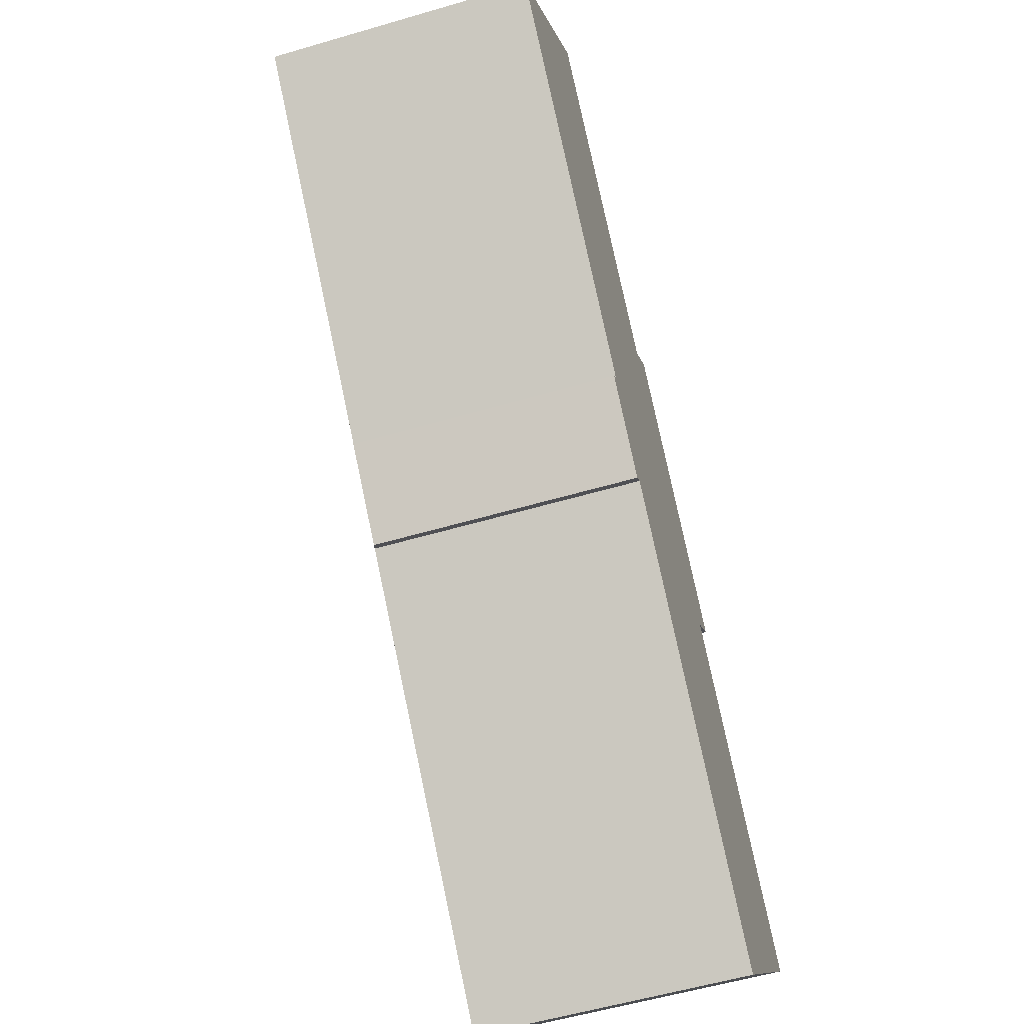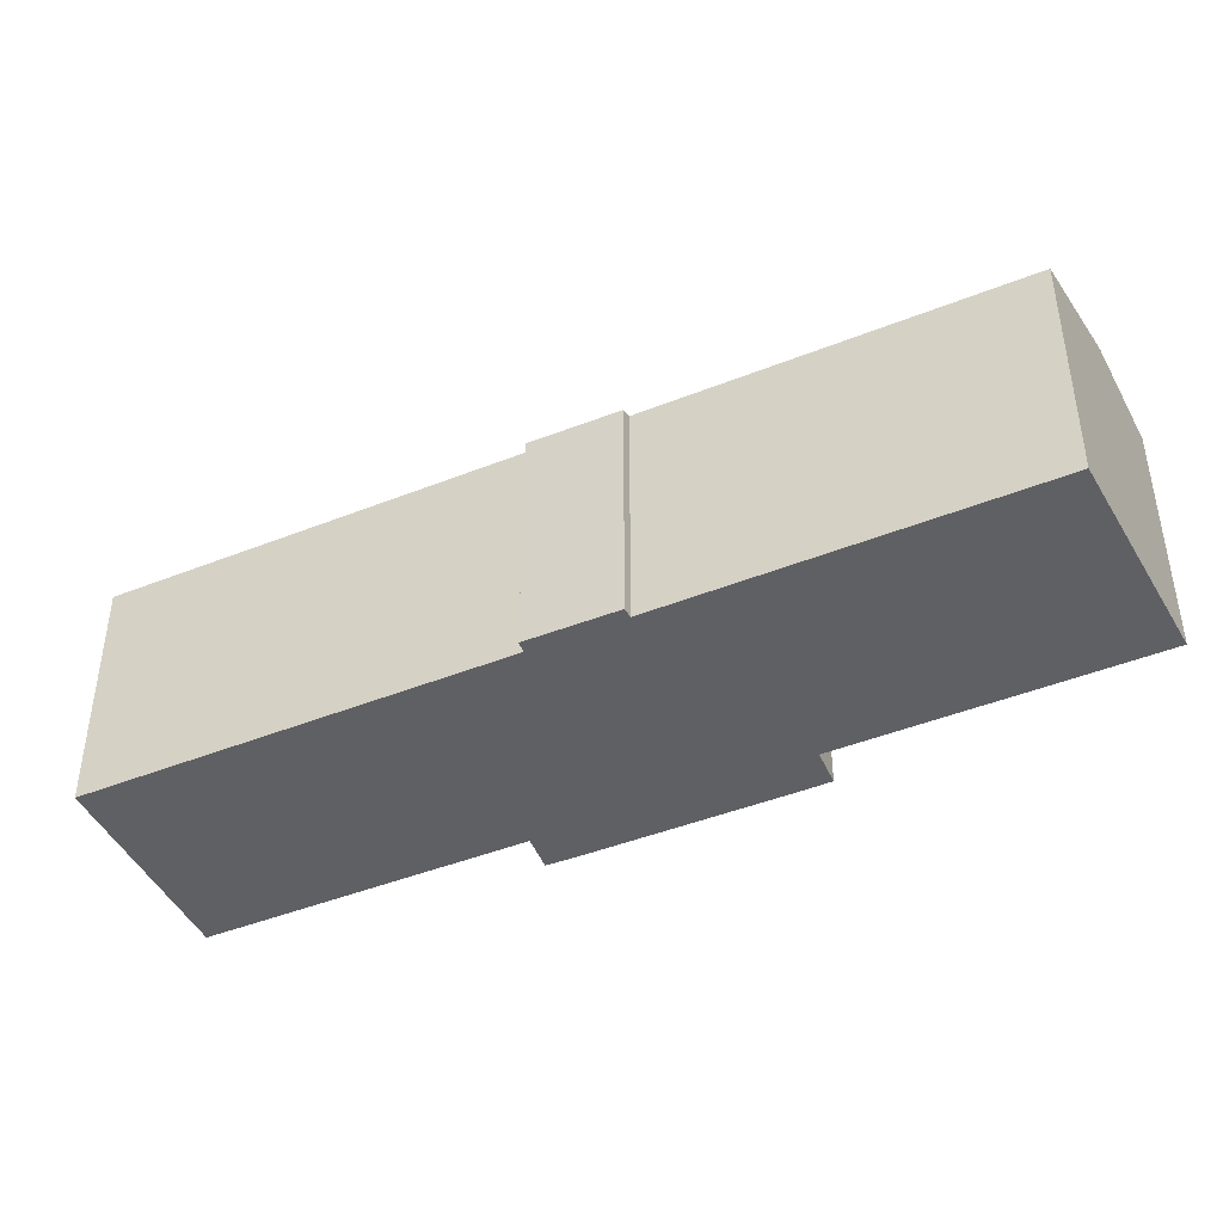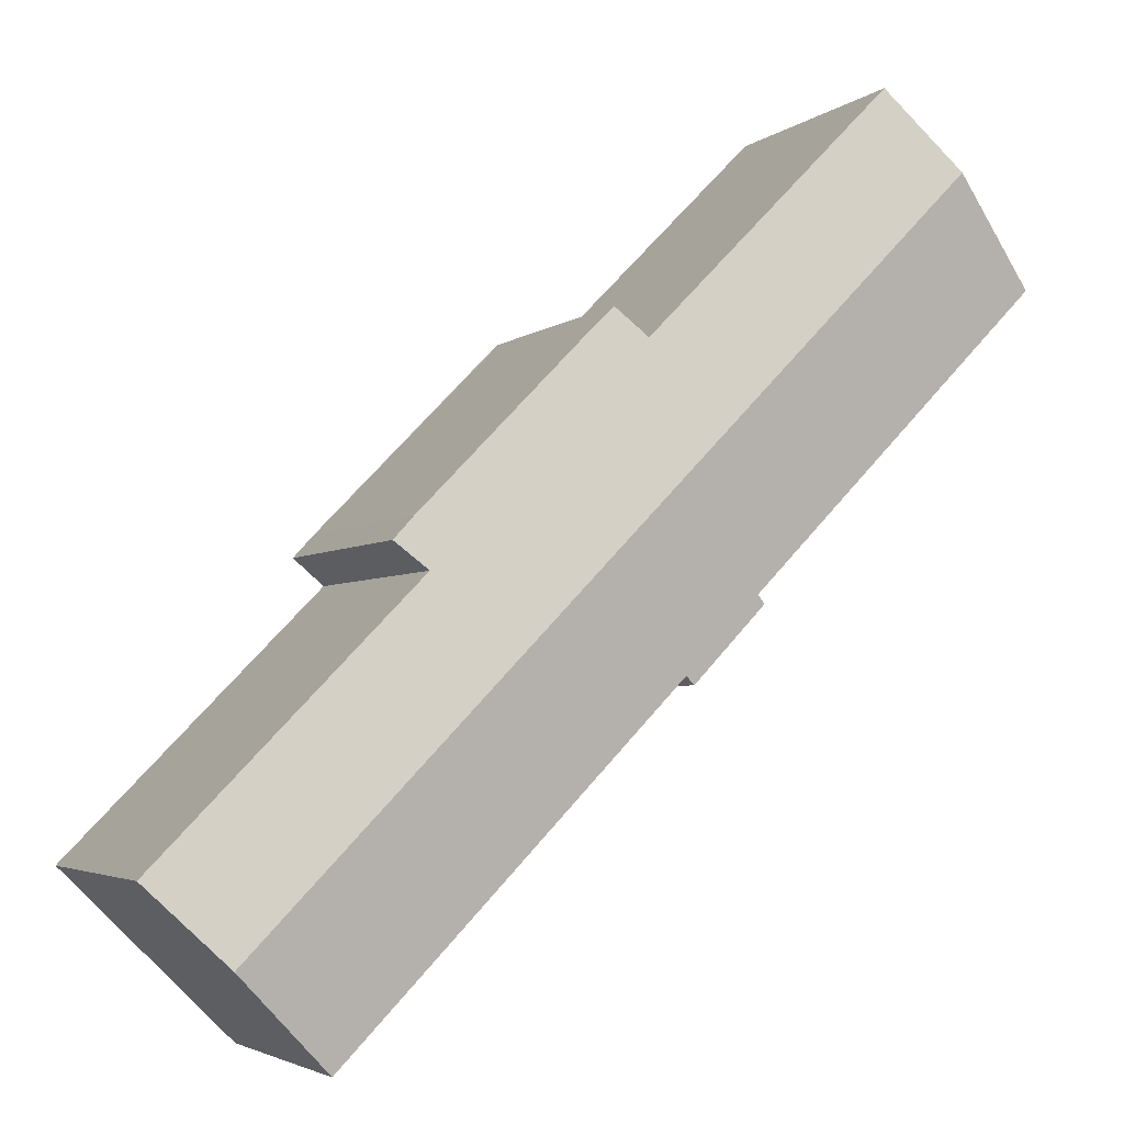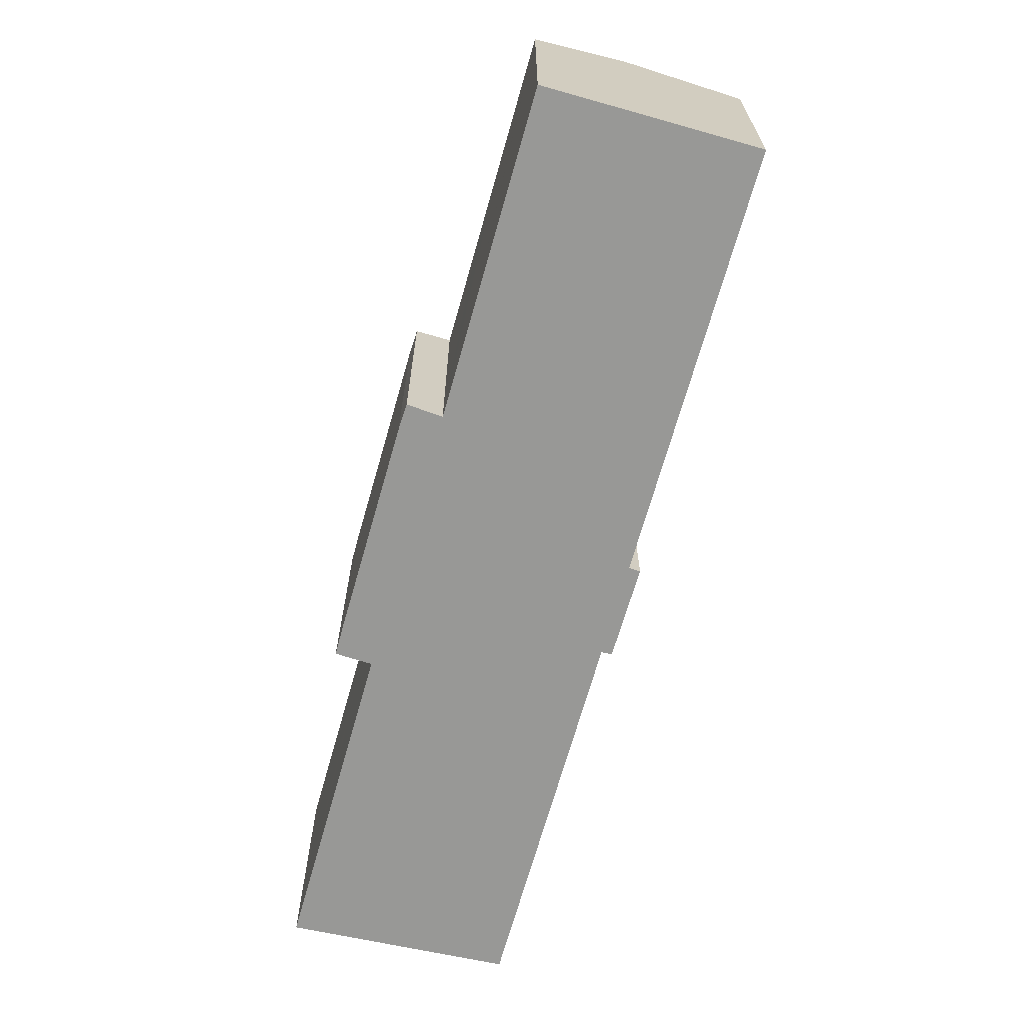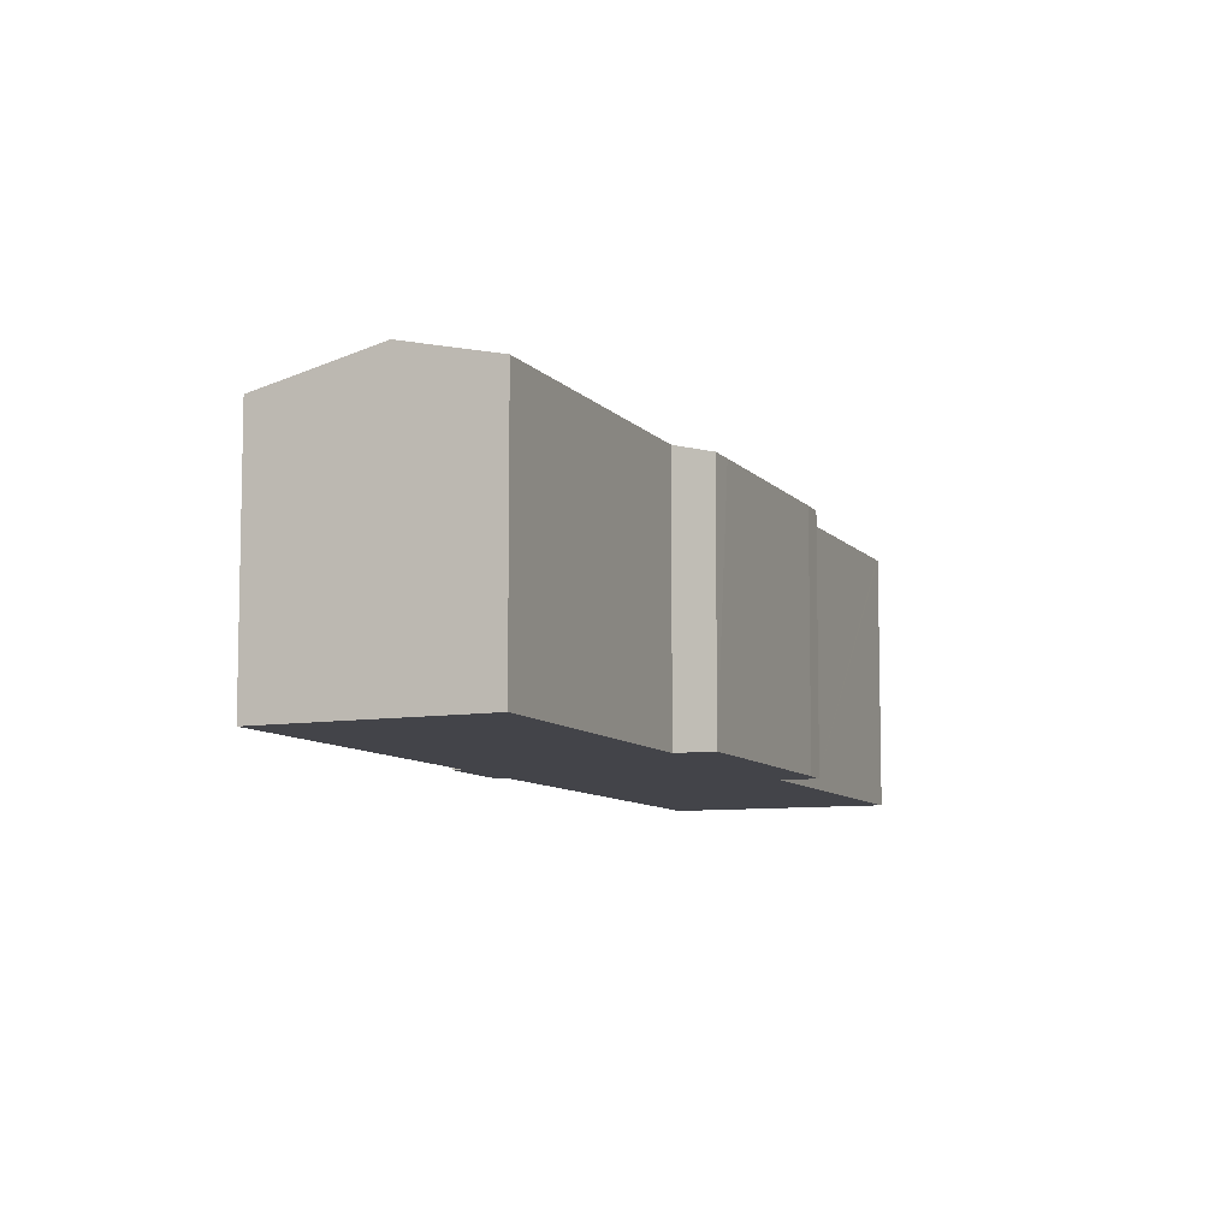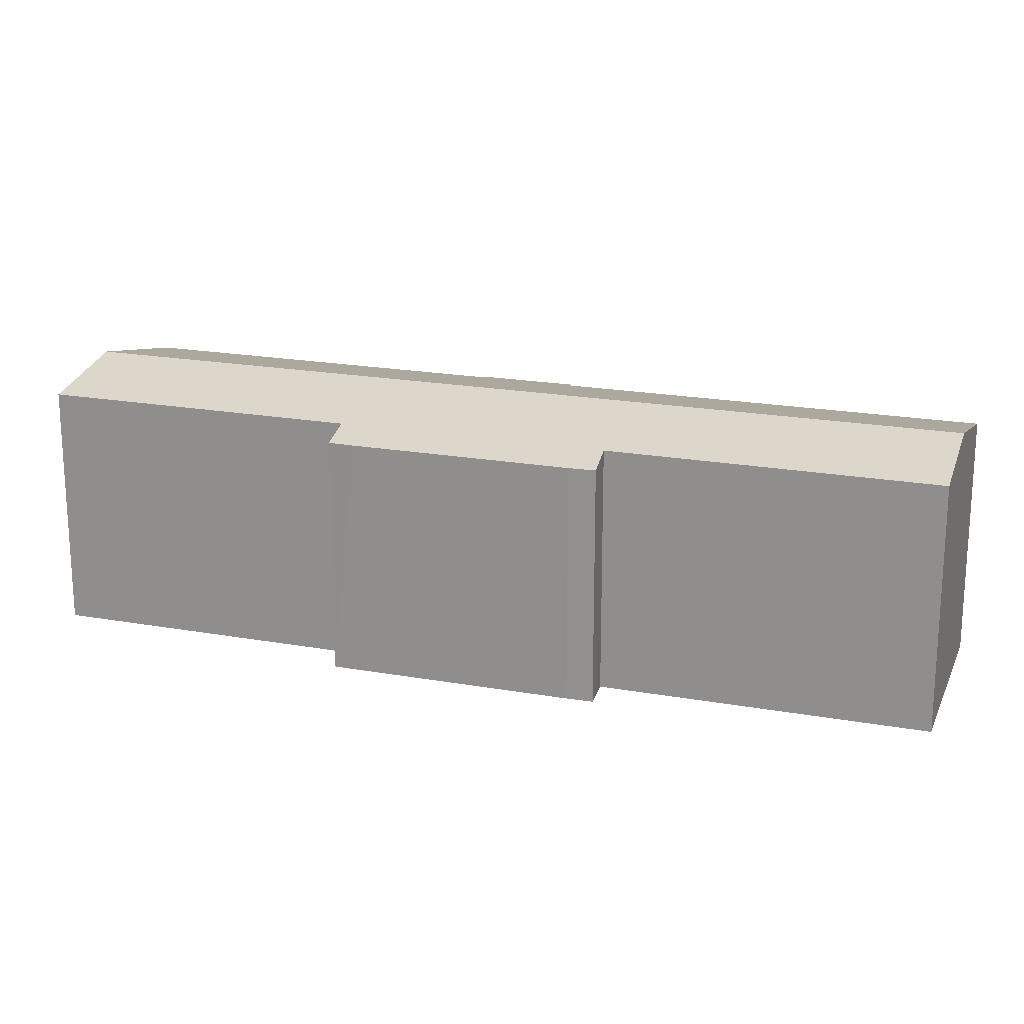
<metadata>
{"format":"obj","ext":"obj","renderer":"f3d","projection":"perspective","resolution":1024,"background":"white","views":[{"elev":-55.7,"azim":-72.8,"up":"+Z"},{"elev":-44.5,"azim":-109.6,"up":"+Y"},{"elev":-3.6,"azim":155.6,"up":"+Z"},{"elev":-68.4,"azim":119.7,"up":"+Y"},{"elev":-8.4,"azim":-22.8,"up":"+Y"},{"elev":20.0,"azim":63.8,"up":"+Y"}]}
</metadata>
<code>
v  32.24 13.24 -32.71
v  38.81 14.56 -30.97
v  34.59 13.24 -35.1
v  39.29 14.71 -30.5
v  4.465 14.71 4.996
v  18.14 13.23 -18.41
v  17.67 13.09 -18.82
v  14.51 13.23 -14.72
v  14.12 13.1 -15.15
v  0 13.22 8.092e-16
v  31.97 13.1 -12.78
v  30.45 13.55 -14.07
v  30.99 13.09 -11.71
v  7.927 13.55 8.87
v  9.702 13.55 7.065
v  14.33 13.55 2.365
v  20.09 13.55 -3.497
v  21.59 13.09 -2.131
v  22.68 13.09 -3.206
v  34.55 13.55 -18.23
v  37.48 13.54 -21.21
v  40.72 13.54 -24.51
v  42.81 13.54 -26.63
v  39.84 14.54 -29.96
v  43.02 13.54 -26.84
v  7.927 -5.431e-16 8.87
v  9.702 -4.326e-16 7.065
v  20.09 2.141e-16 -3.497
v  14.33 -1.448e-16 2.365
v  21.59 1.305e-16 -2.131
v  30.99 7.17e-16 -11.71
v  22.68 1.963e-16 -3.206
v  31.97 7.827e-16 -12.78
v  30.45 8.614e-16 -14.07
v  34.55 1.117e-15 -18.23
v  42.81 1.631e-15 -26.63
v  43.02 1.644e-15 -26.84
v  37.48 1.299e-15 -21.21
v  40.72 1.501e-15 -24.51
v  4.465 -3.059e-16 4.996
v  0 0 0
v  14.51 9.015e-16 -14.72
v  14.12 9.277e-16 -15.15
v  34.59 2.149e-15 -35.1
v  39.84 1.835e-15 -29.96
v  38.81 1.897e-15 -30.97
v  39.29 1.868e-15 -30.5
v  18.14 1.128e-15 -18.41
v  17.67 1.152e-15 -18.82
v  32.24 2.003e-15 -32.71
g defaultobject
f 1 2 3
f 2 1 4
f 4 1 5
f 5 1 6
f 5 6 7
f 5 7 8
f 8 7 9
f 5 8 10
f 11 12 13
f 14 4 5
f 4 14 15
f 4 15 16
f 4 16 17
f 4 17 18
f 4 18 19
f 4 19 12
f 12 19 13
f 4 12 20
f 4 20 21
f 4 21 22
f 4 22 23
f 4 23 24
f 24 23 25
f 26 15 14
f 15 26 16
f 16 26 17
f 17 26 27
f 17 27 28
f 28 27 29
f 30 19 18
f 19 30 13
f 13 30 31
f 31 30 32
f 13 33 11
f 33 13 31
f 34 20 12
f 20 34 21
f 21 34 22
f 22 34 35
f 22 35 23
f 23 35 25
f 25 35 36
f 25 36 37
f 36 35 38
f 36 38 39
f 28 18 17
f 18 28 30
f 5 26 14
f 26 5 10
f 26 10 40
f 40 10 41
f 9 42 8
f 42 9 43
f 11 34 12
f 34 11 33
f 37 24 25
f 24 37 4
f 4 37 2
f 2 37 3
f 3 37 44
f 44 37 45
f 44 45 46
f 46 45 47
f 48 7 6
f 7 48 49
f 44 1 3
f 1 44 6
f 6 44 48
f 48 44 50
f 7 43 9
f 43 7 49
f 42 10 8
f 10 42 41
f 31 34 33
f 36 45 37
f 45 36 47
f 47 36 46
f 46 36 44
f 44 36 50
f 50 36 39
f 50 39 38
f 50 38 48
f 48 38 35
f 48 35 34
f 48 34 31
f 48 31 32
f 48 32 49
f 49 32 42
f 49 42 43
f 42 32 28
f 42 28 41
f 28 32 30
f 41 28 29
f 41 29 27
f 41 27 40
f 40 27 26

</code>
